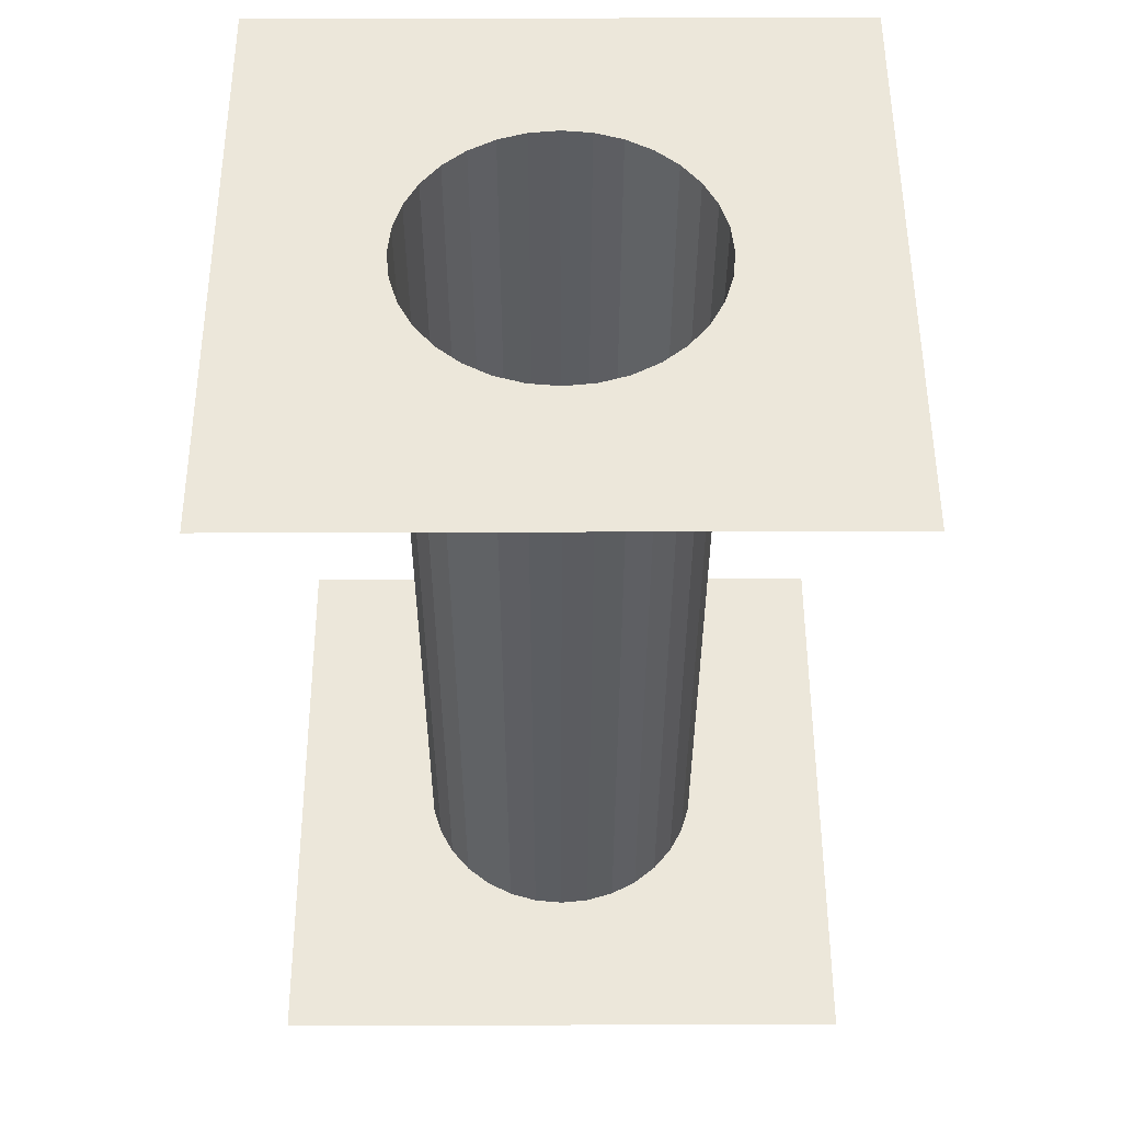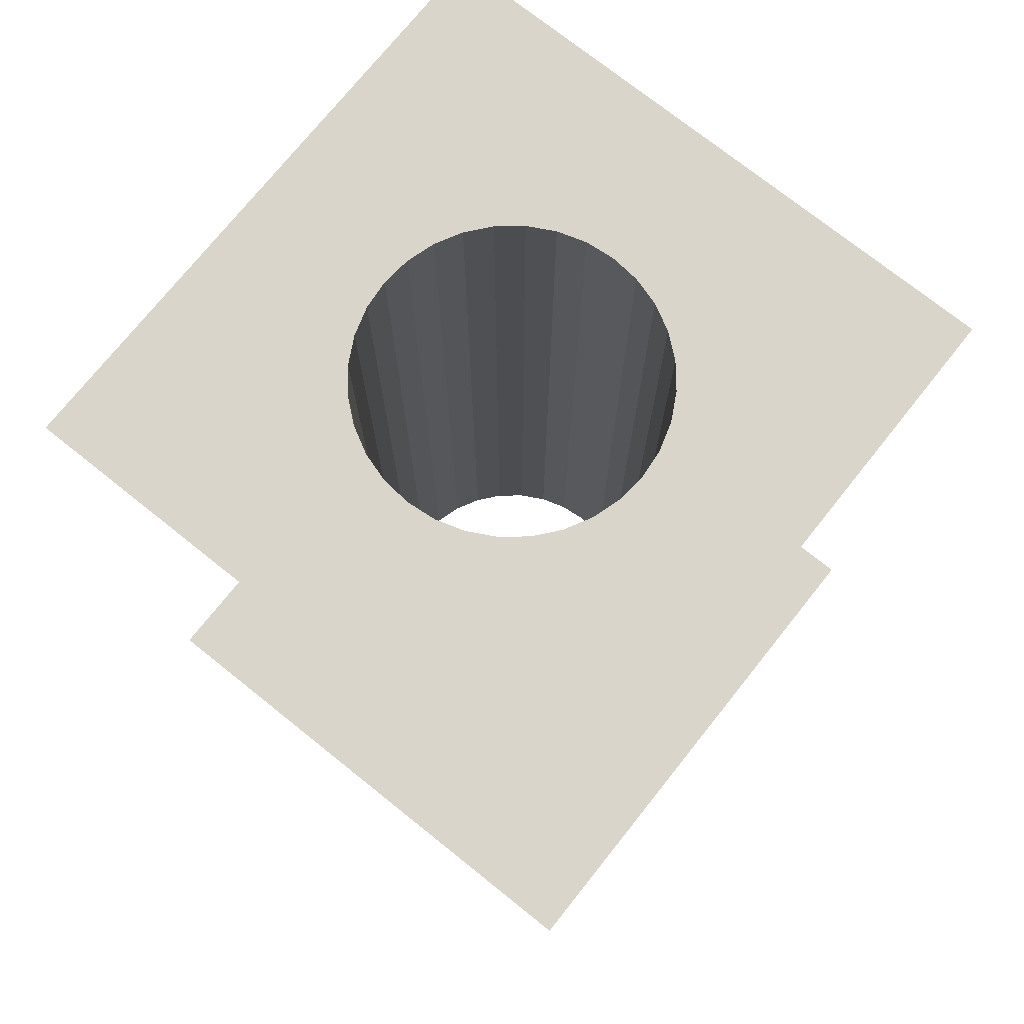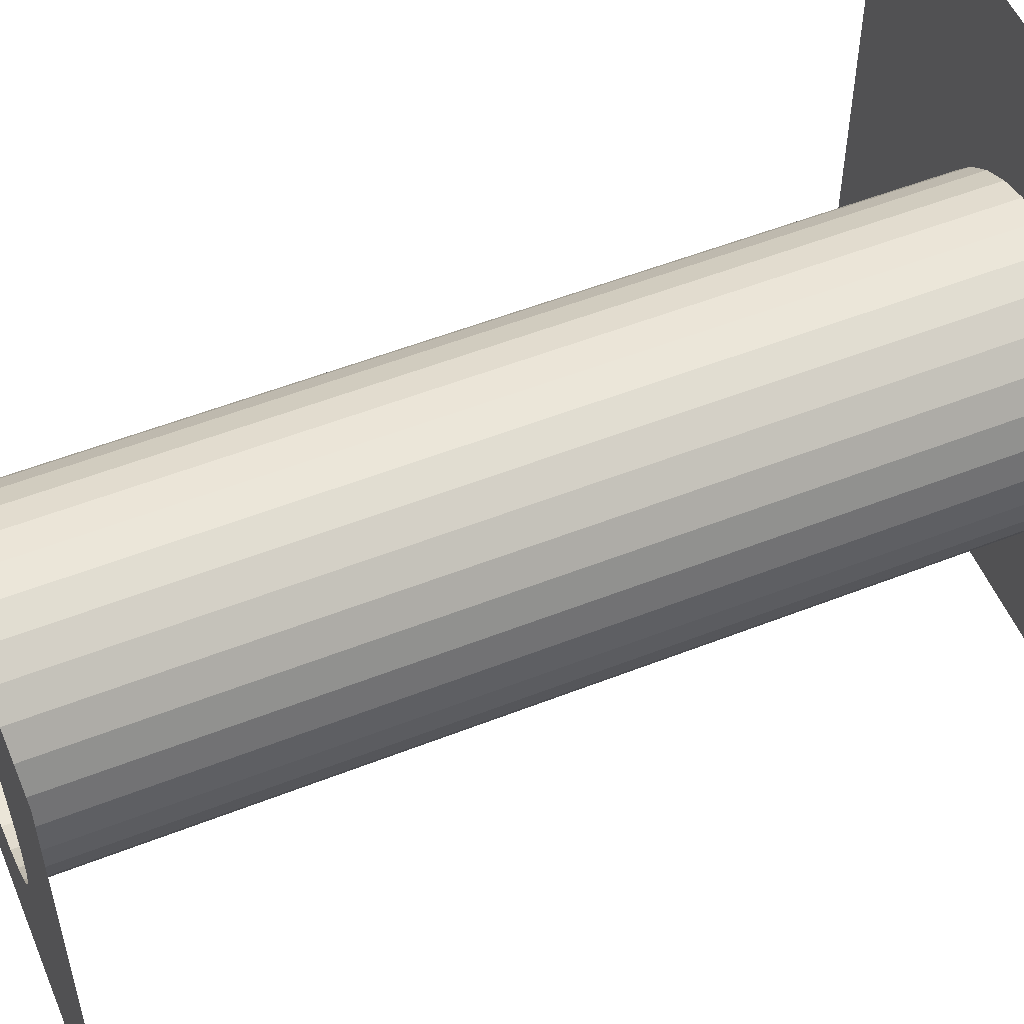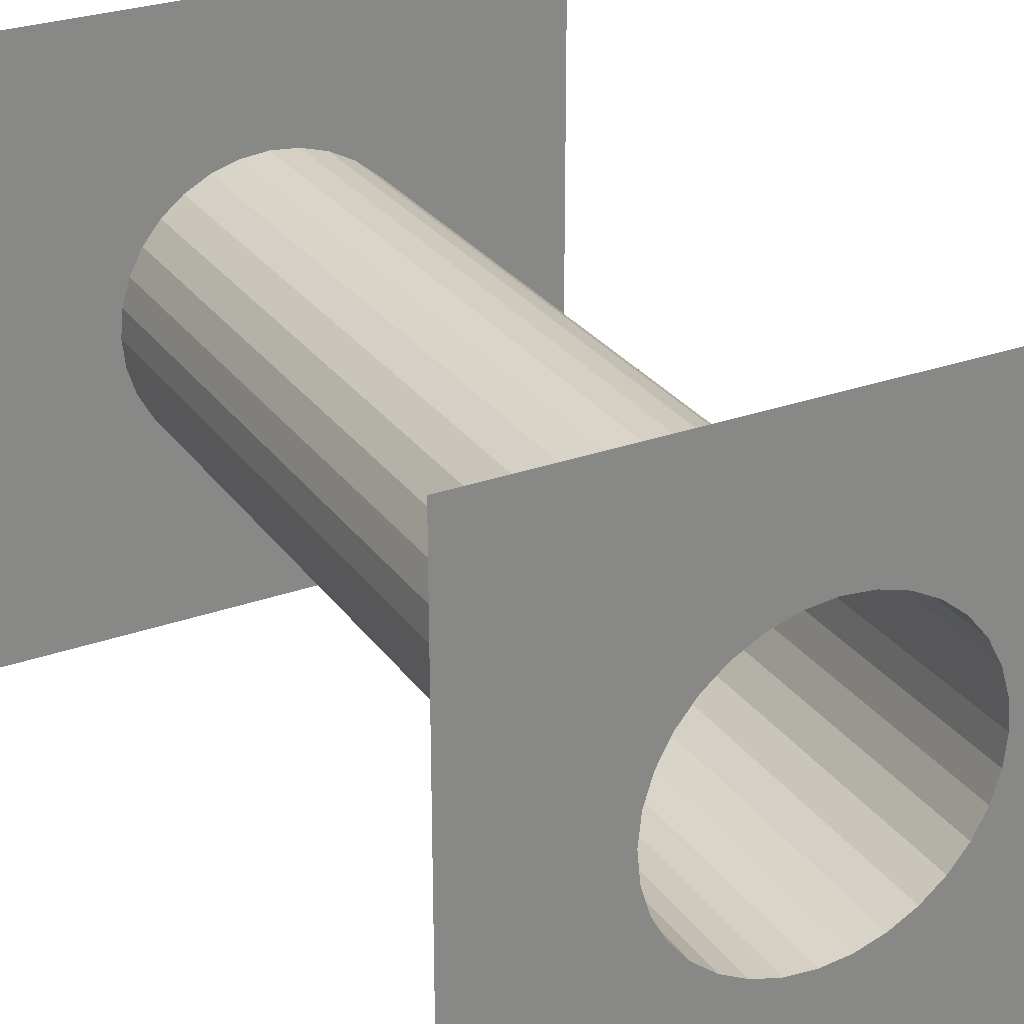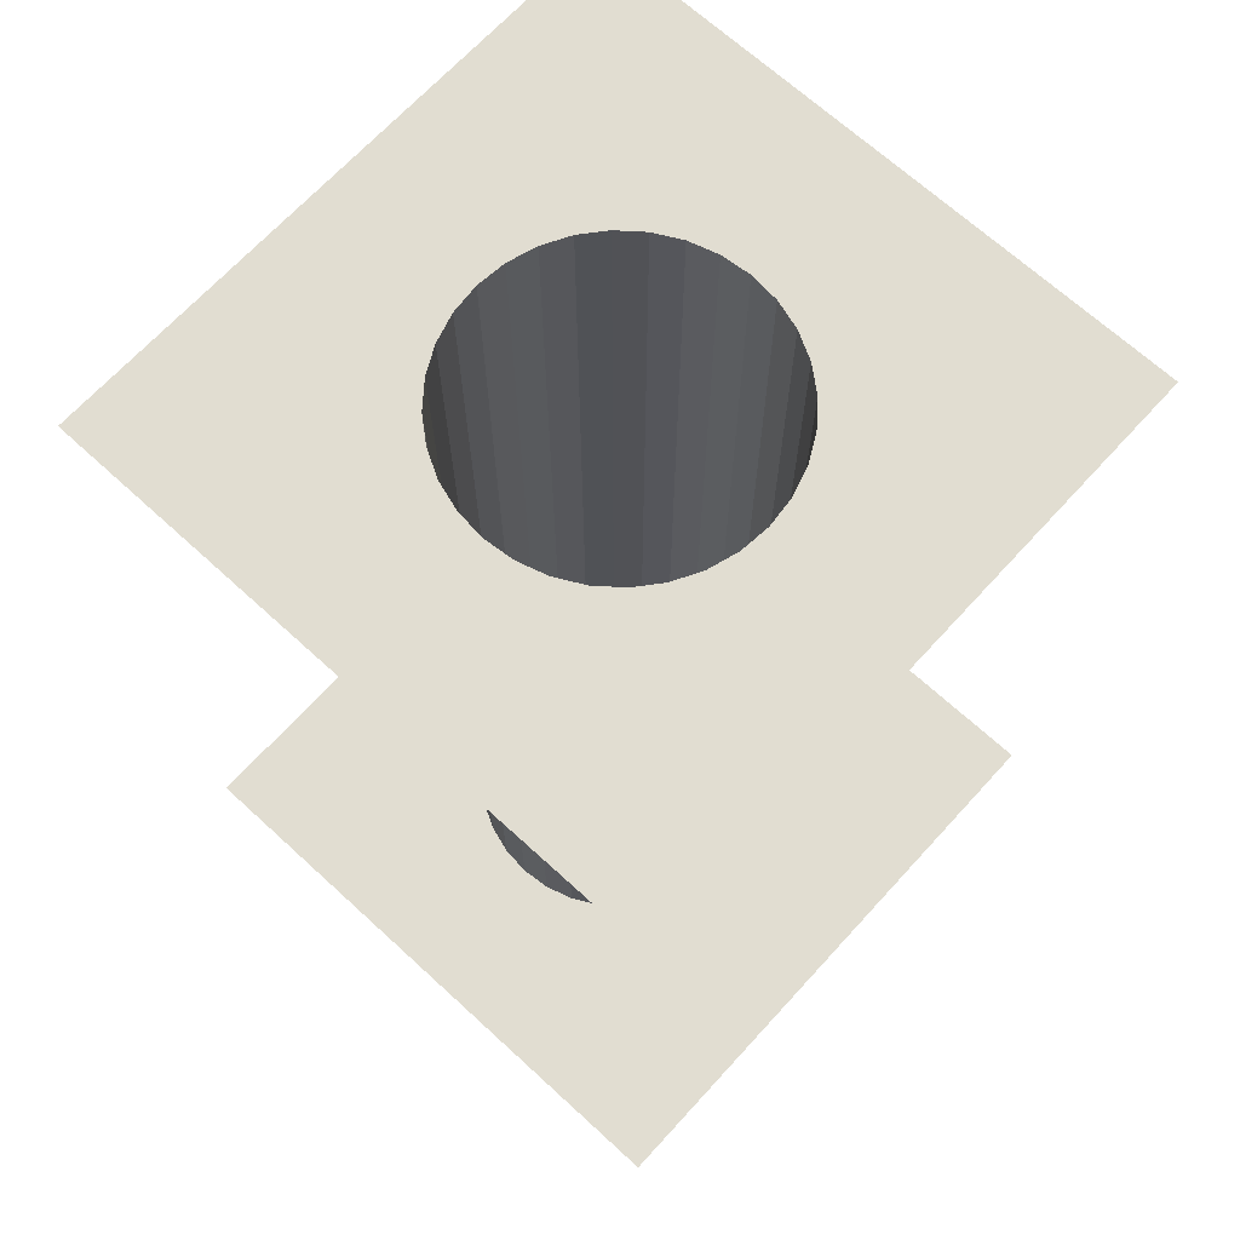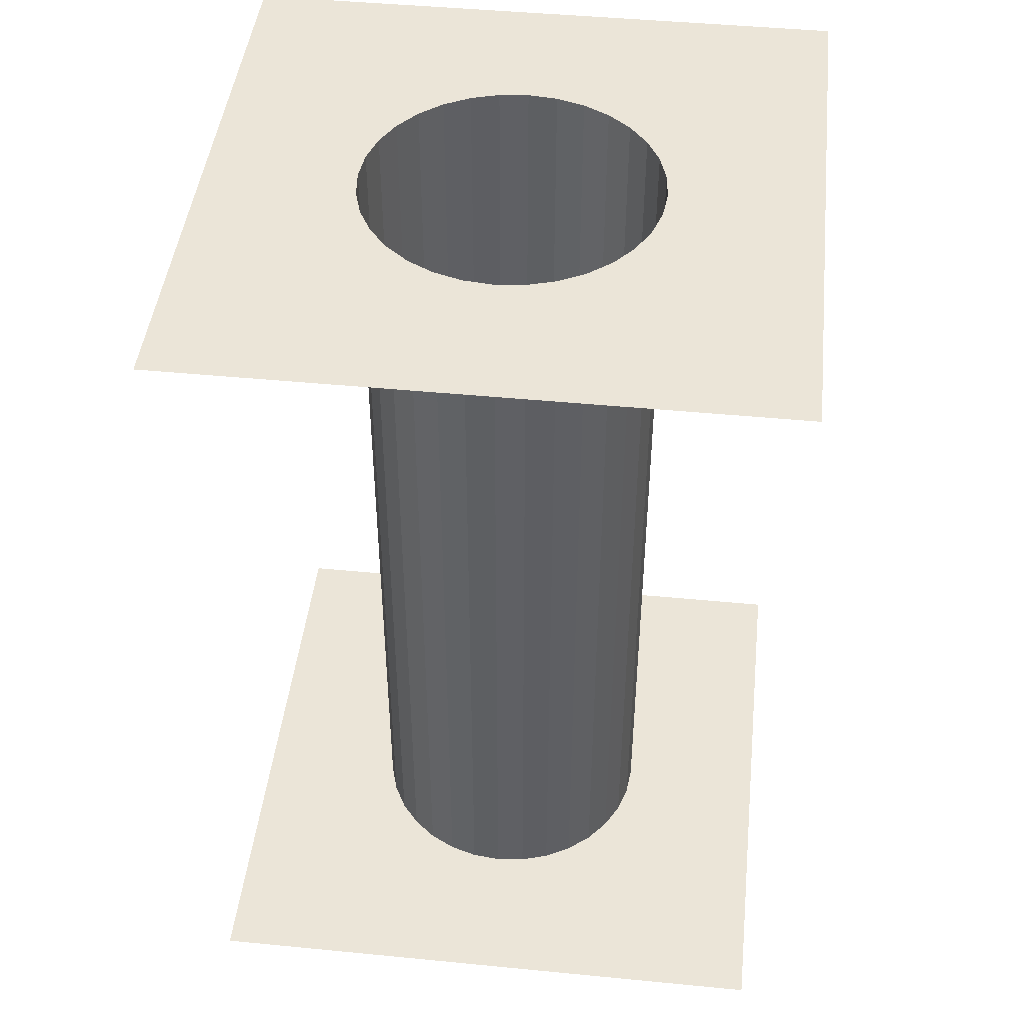
<metadata>
{"format":"obj","ext":"obj","renderer":"f3d","projection":"perspective","resolution":1024,"background":"white","views":[{"elev":53.9,"azim":179.8,"up":"+Z"},{"elev":74.3,"azim":-141.4,"up":"+Z"},{"elev":53.8,"azim":67.3,"up":"+Y"},{"elev":28.2,"azim":-28.4,"up":"+Y"},{"elev":68.7,"azim":-137.5,"up":"+Z"},{"elev":45.7,"azim":96.4,"up":"+Z"}]}
</metadata>
<code>
o Plane.003
v -40 -40 60
v -20 -1e-05 -1e-06
v -1e-05 -20 -0
v -3.902 -19.62 -0
v -7.654 -18.48 -0
v -11.11 -16.63 -0
v -14.14 -14.14 -1e-06
v -16.63 -11.11 -1e-06
v -18.48 -7.654 -1e-06
v -19.62 -3.902 -1e-06
v -1e-05 -20 60
v -3.902 -19.62 60
v -7.654 -18.48 60
v -11.11 -16.63 60
v -14.14 -14.14 60
v -16.63 -11.11 60
v -18.48 -7.654 60
v -19.62 -3.902 60
v -40 40 60
v -19.62 3.902 -0
v -18.48 7.654 -0
v -16.63 11.11 -0
v -14.14 14.14 -1e-06
v -11.11 16.63 -1e-06
v -7.654 18.48 -1e-06
v -3.902 19.62 -1e-06
v -20 2.2e-05 60
v -19.62 3.902 60
v -18.48 7.654 60
v -16.63 11.11 60
v -14.14 14.14 60
v -11.11 16.63 60
v -7.654 18.48 60
v -3.902 19.62 60
v 40 40 60
v 11.11 16.63 -0
v 14.14 14.14 -1e-06
v 16.63 11.11 -1e-06
v 18.48 7.654 -1e-06
v 19.62 3.902 -1e-06
v 20 -2e-06 60
v 2.1e-05 20 60
v 3.902 19.62 60
v 7.654 18.48 60
v 11.11 16.63 60
v 14.14 14.14 60
v 16.63 11.11 60
v 18.48 7.654 60
v 19.62 3.902 60
v 40 -40 60
v 19.62 -3.902 -0
v 18.48 -7.654 -0
v 16.63 -11.11 -0
v 14.14 -14.14 -1e-06
v 11.11 -16.63 -1e-06
v 7.654 -18.48 -1e-06
v 3.902 -19.62 -1e-06
v 19.62 -3.902 60
v 18.48 -7.654 60
v 16.63 -11.11 60
v 14.14 -14.14 60
v 11.11 -16.63 60
v 7.654 -18.48 60
v 3.902 -19.62 60
v 40 -40 -60
v 20 1e-05 0
v 2.7e-05 -20 -60
v 3.902 -19.62 -60
v 7.654 -18.48 -60
v 11.11 -16.63 -60
v 14.14 -14.14 -60
v 16.63 -11.11 -60
v 18.48 -7.654 -60
v 19.62 -3.902 -60
v 40 40 -60
v -2.3e-05 20 1e-06
v 7.654 18.48 1e-06
v 3.902 19.62 1e-06
v 20 4.2e-05 -60
v 19.62 3.902 -60
v 18.48 7.654 -60
v 16.63 11.11 -60
v 14.14 14.14 -60
v 11.11 16.63 -60
v 7.654 18.48 -60
v 3.902 19.62 -60
v -40 40 -60
v -20 -2.1e-05 -60
v -4.2e-05 20 -60
v -3.902 19.62 -60
v -7.654 18.48 -60
v -11.11 16.63 -60
v -14.14 14.14 -60
v -16.63 11.11 -60
v -18.48 7.654 -60
v -19.62 3.902 -60
v -40 -40 -60
v -19.62 -3.902 -60
v -18.48 -7.654 -60
v -16.63 -11.11 -60
v -14.14 -14.14 -60
v -11.11 -16.63 -60
v -7.654 -18.48 -60
v -3.902 -19.62 -60
f 4 3 11 12
f 5 4 12 13
f 6 5 13 14
f 7 6 14 15
f 8 7 15 16
f 9 8 16 17
f 10 9 17 18
f 2 10 18 27
f 11 1 12
f 12 1 13
f 13 1 14
f 14 1 15
f 15 1 16
f 16 1 17
f 17 1 18
f 27 18 1
f 20 2 27 28
f 21 20 28 29
f 22 21 29 30
f 23 22 30 31
f 24 23 31 32
f 25 24 32 33
f 26 25 33 34
f 76 26 34 42
f 27 19 28
f 28 19 29
f 29 19 30
f 30 19 31
f 31 19 32
f 32 19 33
f 33 19 34
f 42 34 19
f 78 76 42 43
f 77 78 43 44
f 36 77 44 45
f 37 36 45 46
f 38 37 46 47
f 39 38 47 48
f 40 39 48 49
f 66 40 49 41
f 42 35 43
f 43 35 44
f 44 35 45
f 45 35 46
f 46 35 47
f 47 35 48
f 48 35 49
f 41 49 35
f 51 66 41 58
f 52 51 58 59
f 53 52 59 60
f 54 53 60 61
f 55 54 61 62
f 56 55 62 63
f 57 56 63 64
f 3 57 64 11
f 41 50 58
f 58 50 59
f 59 50 60
f 60 50 61
f 61 50 62
f 62 50 63
f 63 50 64
f 11 64 50
f 27 1 19
f 41 35 50
f 42 19 35
f 11 50 1
f 57 3 67 68
f 56 57 68 69
f 55 56 69 70
f 54 55 70 71
f 53 54 71 72
f 52 53 72 73
f 51 52 73 74
f 66 51 74 79
f 67 65 68
f 68 65 69
f 69 65 70
f 70 65 71
f 71 65 72
f 72 65 73
f 73 65 74
f 79 74 65
f 40 66 79 80
f 39 40 80 81
f 38 39 81 82
f 37 38 82 83
f 36 37 83 84
f 77 36 84 85
f 78 77 85 86
f 76 78 86 89
f 79 75 80
f 80 75 81
f 81 75 82
f 82 75 83
f 83 75 84
f 84 75 85
f 85 75 86
f 89 86 75
f 26 76 89 90
f 25 26 90 91
f 24 25 91 92
f 23 24 92 93
f 22 23 93 94
f 21 22 94 95
f 20 21 95 96
f 2 20 96 88
f 89 87 90
f 90 87 91
f 91 87 92
f 92 87 93
f 93 87 94
f 94 87 95
f 95 87 96
f 88 96 87
f 10 2 88 98
f 9 10 98 99
f 8 9 99 100
f 7 8 100 101
f 6 7 101 102
f 5 6 102 103
f 4 5 103 104
f 3 4 104 67
f 88 97 98
f 98 97 99
f 99 97 100
f 100 97 101
f 101 97 102
f 102 97 103
f 103 97 104
f 67 104 97
f 79 65 75
f 88 87 97
f 89 75 87
f 67 97 65

</code>
